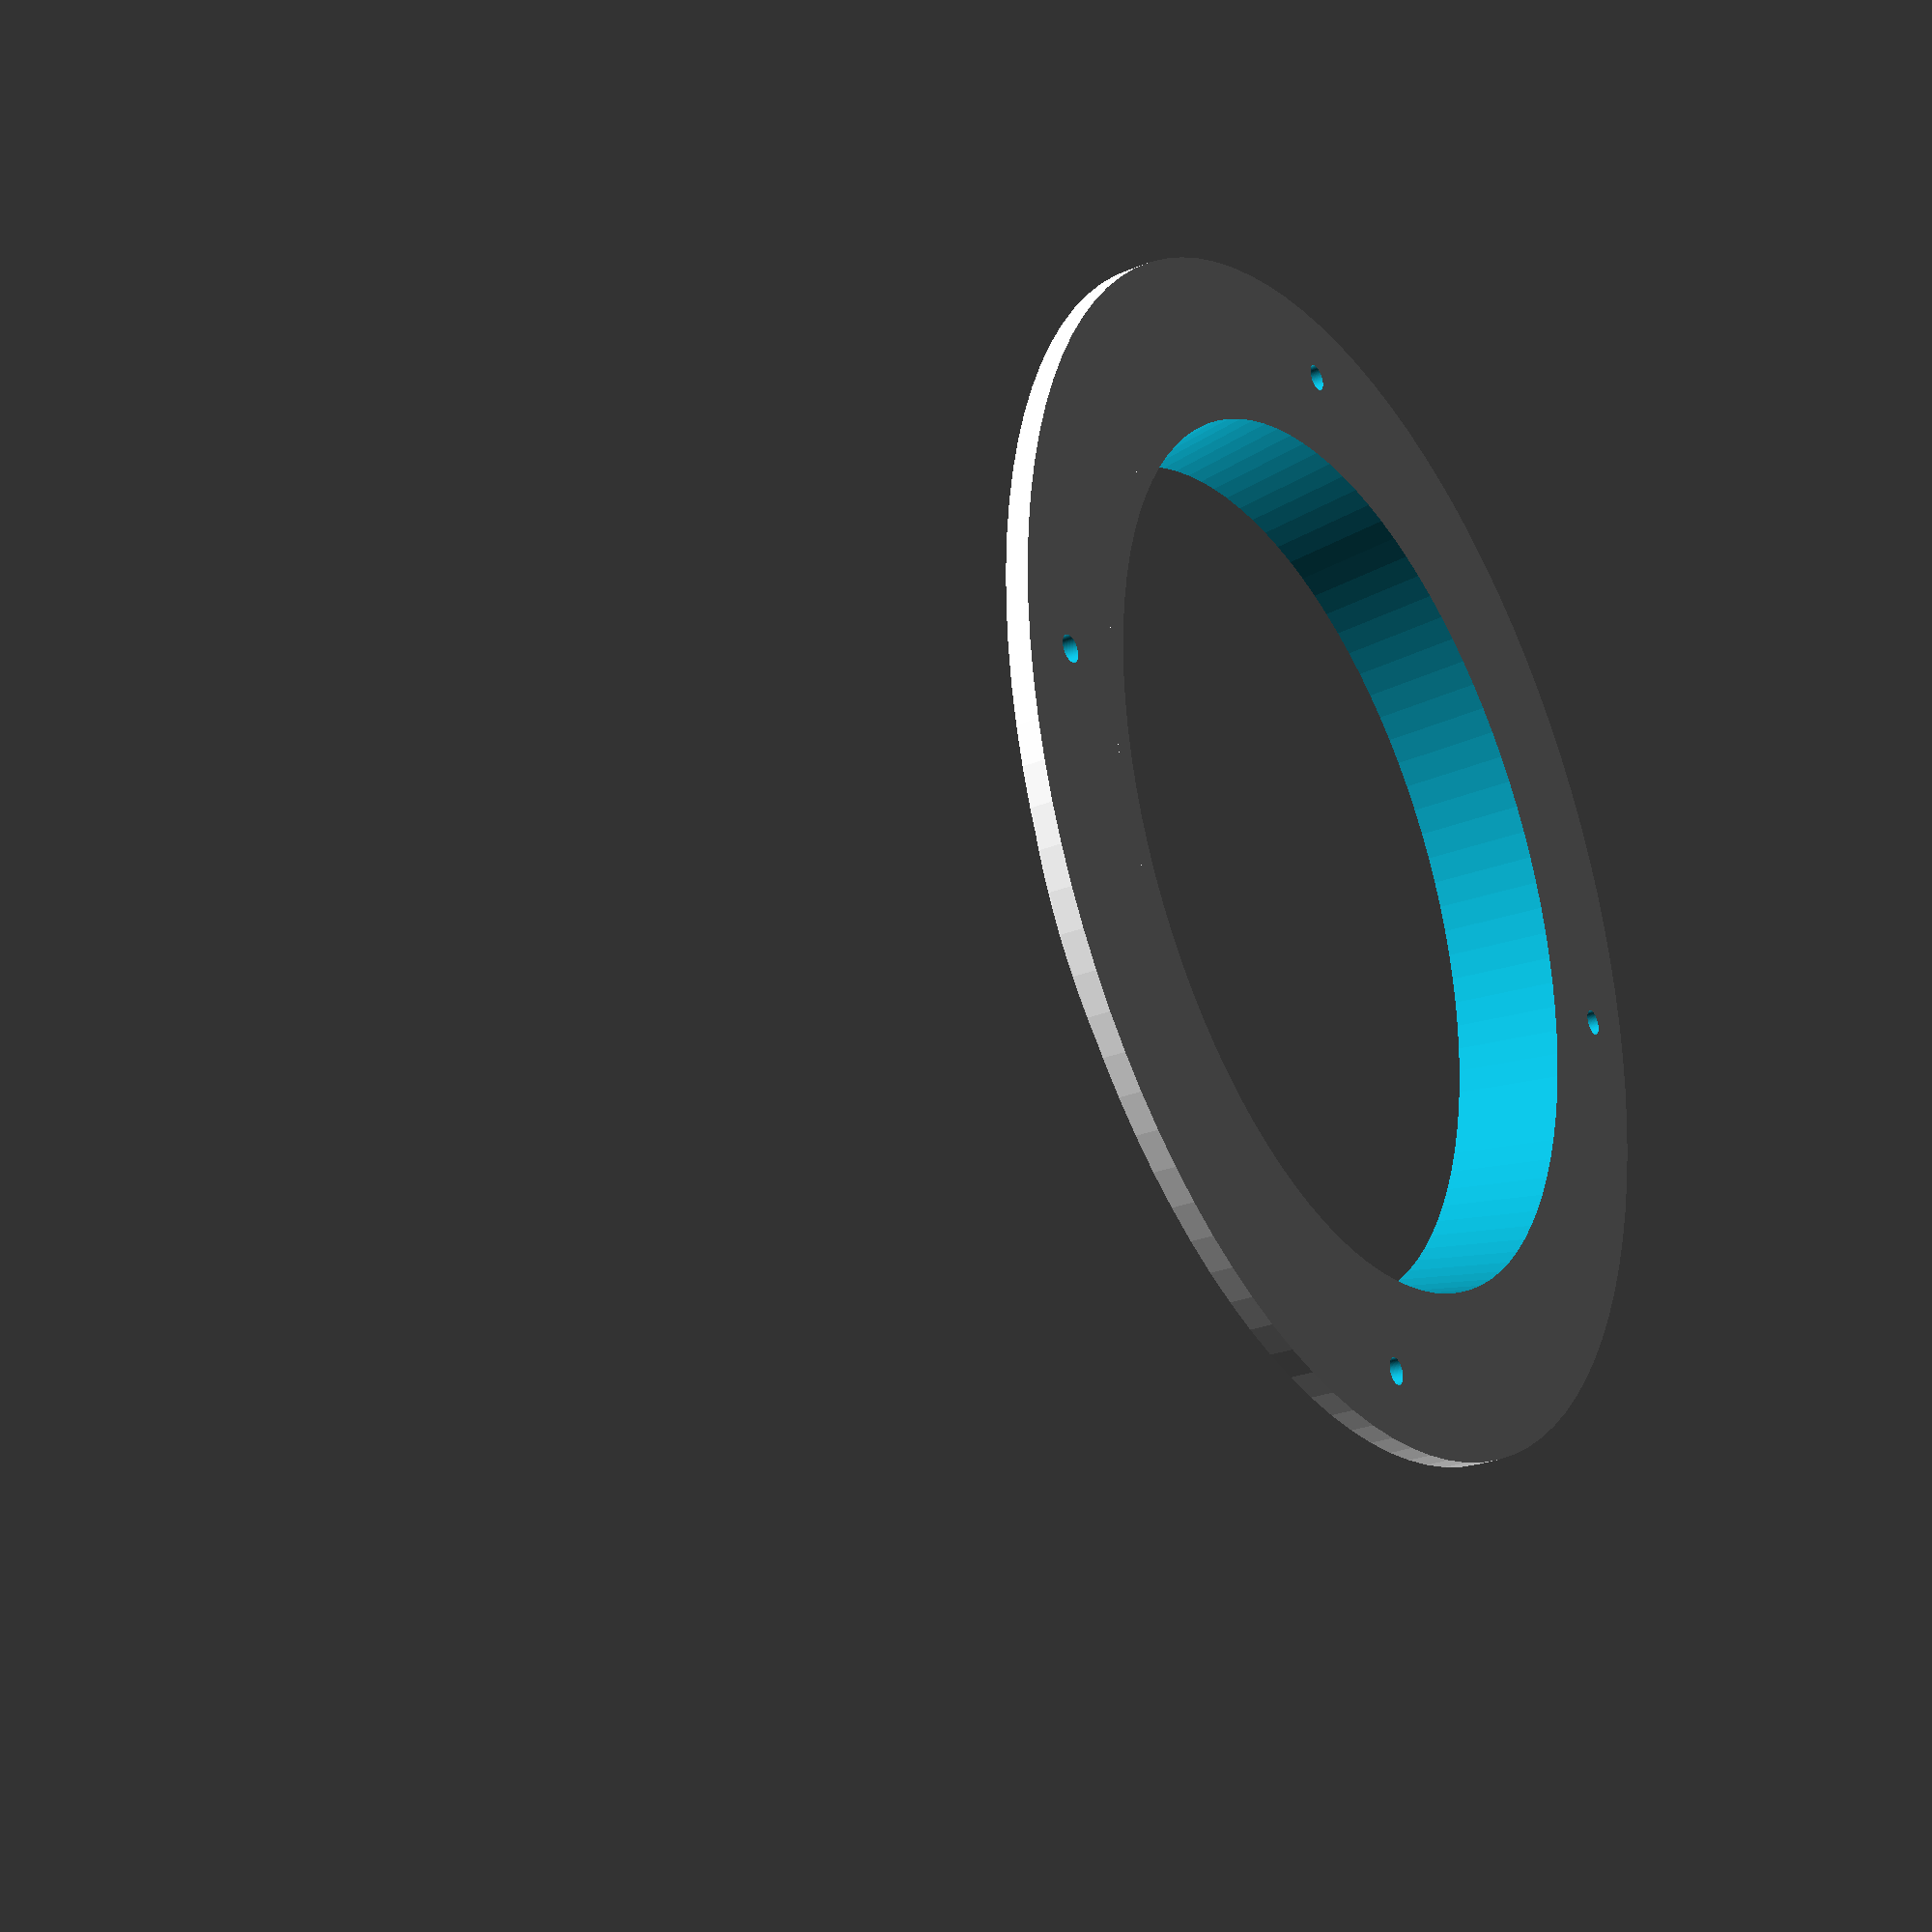
<openscad>

module led5050()
{
    // 5050 SMD LED
    // Body
    color("white")
        difference()
        {
            translate([-2.5,-2.5,0.1])
                    cube([5,5,1.6]);
            translate([-2.7,-2.7,2])        
                rotate([0,0,45])        
                    cube([2,2,1],center=true);
        }

    // Yellow spot    
    translate([0,0,0.701])
        color("yellow")
            cylinder(h=1,r=2,$fn=100);

    // Pin
    color("gray")
        for(i=[-1.6,0,1.6])
            for(j=[-1,1])
            {
                translate([j * 2.2,i,0.1])
                    cube([1,1,0.2],center=true);
                translate([j * 2.6,i,0.4])
                    cube([0.2,1,0.8],center = true);
            }
}

b = 15;
h = 15;
w = 3;

/*
// loudspeaker plate
difference()
{
union()
{
    difference()
    {
        cylinder(h=50,d=160,$fn=100);
        translate([0,0,3])
            cylinder(h=47.001,d=154,$fn=100);
        // assembly holes
        for(i = [[50,50,-1],[-50,50,-1],[50,-50,-1],[-50,-50,-1]])
            translate(i)
                cylinder(h=7,d=3.5,$fn=32);
        // loudspeaker mounting holes
        for(i = [[41,41,-1],[-41,41,-1],[41,-41,-1],[-41,-41,-1]])
            translate(i)
                cylinder(h=7,d=4.5,$fn=32);
        // back plate cutout
        translate([61,-60,3])
            cube([20,120,50]);

        translate([0,0,-0.5])
            cylinder(h=4,d=92,$fn=100);
    }
    // back plate
    translate([58,-51,0])
        cube([3,5,50]);
    translate([59.5,-46,3])
        // Extruded triangle
        rotate(a=[90,-90,-90])
            linear_extrude(height = w, center = true, convexity = 10, twist = 0)
                polygon(points=[[0,0],[h,0],[0,b]], paths=[[0,1,2]]);
    translate([58,46,0])
        cube([3,5,50]);
    translate([58,-51,0])
        cube([3,102,8]);
    translate([59.5,46,3])
        // Extruded triangle
        rotate(a=[90,-90,90])
            linear_extrude(height = w, center = true, convexity = 10, twist = 0)
                polygon(points=[[0,0],[h,0],[0,b]], paths=[[0,1,2]]);

    // cylinder(h=3, d= 20, $fn=100);
    for(i=[0:4])
    {
        difference()
        {
            cylinder(h=3, d=84-i*16, $fn=100);
            translate([0,0,-0.5])
                cylinder(h=4, d=76-i*16, $fn=100);
        }
    }
    for(i=[0:7])
        rotate([0,0,i*45])
            translate([-2,6,0])
                cube([4,40,3]);
}
translate([56,-44,10])
    rotate(a=[0,90,0])
        cylinder(h=7,d=2.5,$fn=100);
translate([56,44,10])
    rotate(a=[0,90,0])
        cylinder(h=7,d=2.5,$fn=100);
}
*/

/*
// PSU plate
difference()
{
    union()
    {
        difference()
        {
            cylinder(h=50,d=160,$fn=100);
            translate([0,0,3])
                cylinder(h=47.001,d=154,$fn=100);
            // assembly holes
            for(i = [[50,50,-1],[-50,50,-1],[50,-50,-1],[-50,-50,-1]])
                translate(i)
                    cylinder(h=7,d=3.5,$fn=32);
            // bottom hole
            translate([0,0,-0.5])
                cylinder(h=4,d=130,$fn=100);
        }
        // back bottom support
        translate([46,-48,0])
            cube([15,96,3]);
        
        // back plate
        translate([58,-51,0])
            cube([3,5,50]);
        translate([58,46,0])
            cube([3,5,50]);
        
        // PSU holding cross
        rotate([0,0,5])
        {
            difference()
            {
                union()
                {
                    for(i=[0:1])
                        rotate([0,0,i*90])
                            translate([-7.5,-70,0])
                                cube([15,140,3]);
                    translate([-26,3,0])
                        cylinder(h=8,d=9,$fn=100);
                    translate([29,3,0])
                        cylinder(h=8,d=9,$fn=100);
                    
                    translate([0,40,0])
                        cylinder(h=8,d=9,$fn=100);
                    translate([0,-40,0])
                        cylinder(h=8,d=9,$fn=100);
                }
            translate([-26,3,-0.001])
                cylinder(h=8.002,d=3.5,$fn=20);
            translate([29,3,-0.001])
                cylinder(h=8.002,d=3.5,$fn=20);
            }
       }
    }
    // back plate cutout
    translate([61,-60,-0.001])
        cube([20,120,50.002]);
}
*/


/*
// PSU
rotate([0,0,5])
    difference()
    {
            translate([-50,-49,8])
                color("gray")
                    cube([100,98,37]);
        translate([-26,3,7.5])
            cylinder(h=40,d=3,$fn=20);
        translate([29,3,7.5])
            cylinder(h=40,d=3,$fn=20);
    }
*/

// bottom ring
/*
union()
{
    difference()
    {
        union()
        {
            cylinder(h=3,d=160,$fn=100);
            for(i = [[50,50,3],[-50,50,3],[50,-50,3],[-50,-50,3]])
                translate(i)
                    cylinder(h=10,d=13.5,$fn=32);
        }
        // assembly holes
        for(i = [[50,50,-1],[-50,50,-1],[50,-50,-1],[-50,-50,-1]])
            translate(i)
                cylinder(h=15,d=3.5,$fn=32);
        for(i = [[50,50,8],[-50,50,8],[50,-50,8],[-50,-50,8]])
            translate(i)
                cylinder(h=15,d=8,$fn=32);
        // bottom hole
        translate([0,0,-0.5])
            cylinder(h=4,d=128,$fn=100);
    }
}
*/


// translate([0,0,200])
//{
// Holder ring
difference()
{
    union()
    {
        cylinder(h=3,d=160,$fn=100);
        cylinder(h=119, d1=122.5, d2=86, $fn=100);
    }
    translate([0,0,-0.001])
        cylinder(h=119, d1=116.5, d2=80, $fn=100);
    translate([0,0,14])
        cylinder(h=119, d=130,$fn=100);
        
    for(i = [[50,50,-1],[-50,50,-1],[50,-50,-1],[-50,-50,-1]])
        translate(i)
            cylinder(h=7,d=3.5,$fn=100);
}


/*
// Transparent hull
color("azure",0.5)
    %difference()
    {
        cylinder(h=111,d1=114, d2=80,$fn=100);
        translate([0,0,-0.001])
            cylinder(h=96,d1=104, d2=70,$fn=100);
        cube([150,150,150]);
    }
    
// Top and bottom boards
color("green")
{
    cylinder(h=1.6,d=90,$fn=100);
    translate([0,0,92])
        cylinder(h=1.6,d=60,$fn=100);
}

// Neopixel light panels
 for(i=[0:22.5:350])
    rotate([0,0,i])
        translate([-46,0,0])
            rotate([0,-81,0])
                translate([0,-6,0])
                {
                     color("green")
                        cube([95,12,1.6]);
                     for(j=[9:8.5:90])
                         translate([j,6,1.6])
                            rotate([0,0,90])
                                led5050();
                }
}
*/
</openscad>
<views>
elev=207.4 azim=229.3 roll=57.5 proj=p view=solid
</views>
